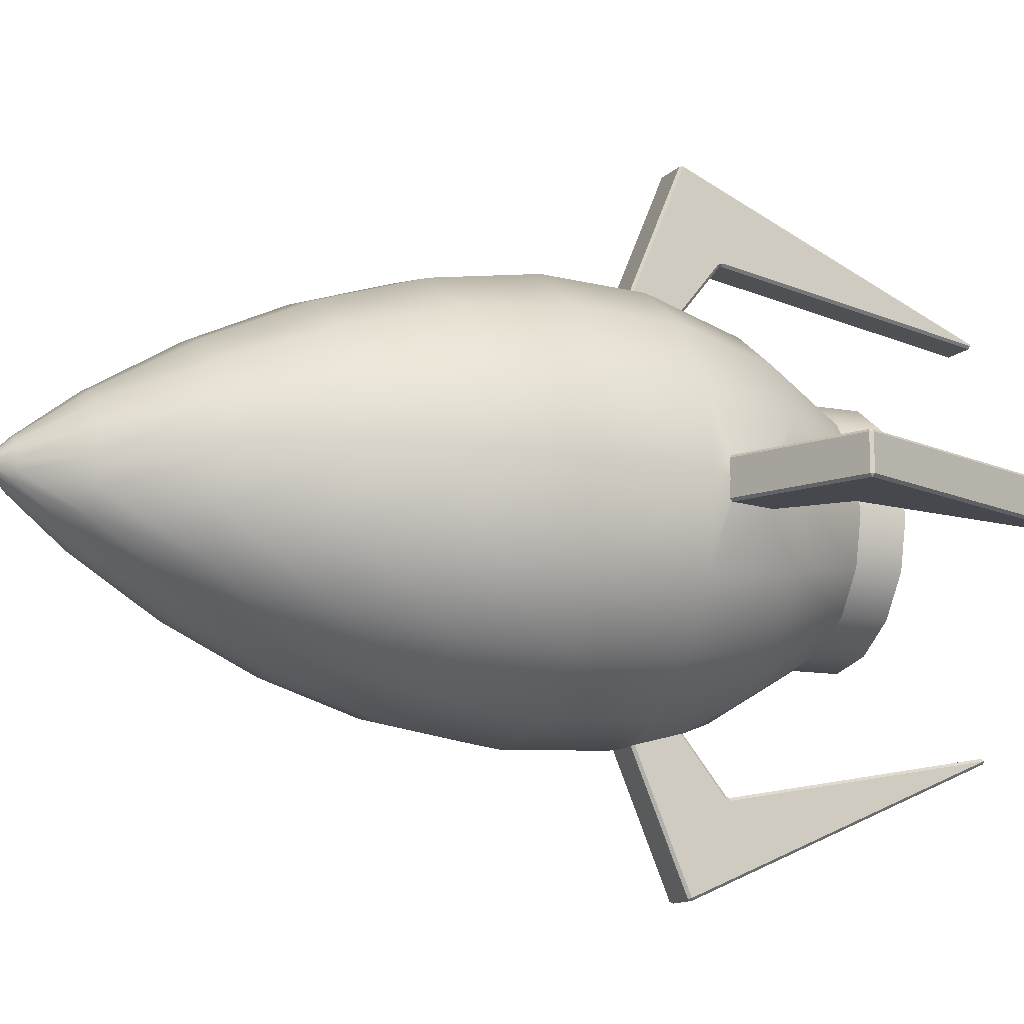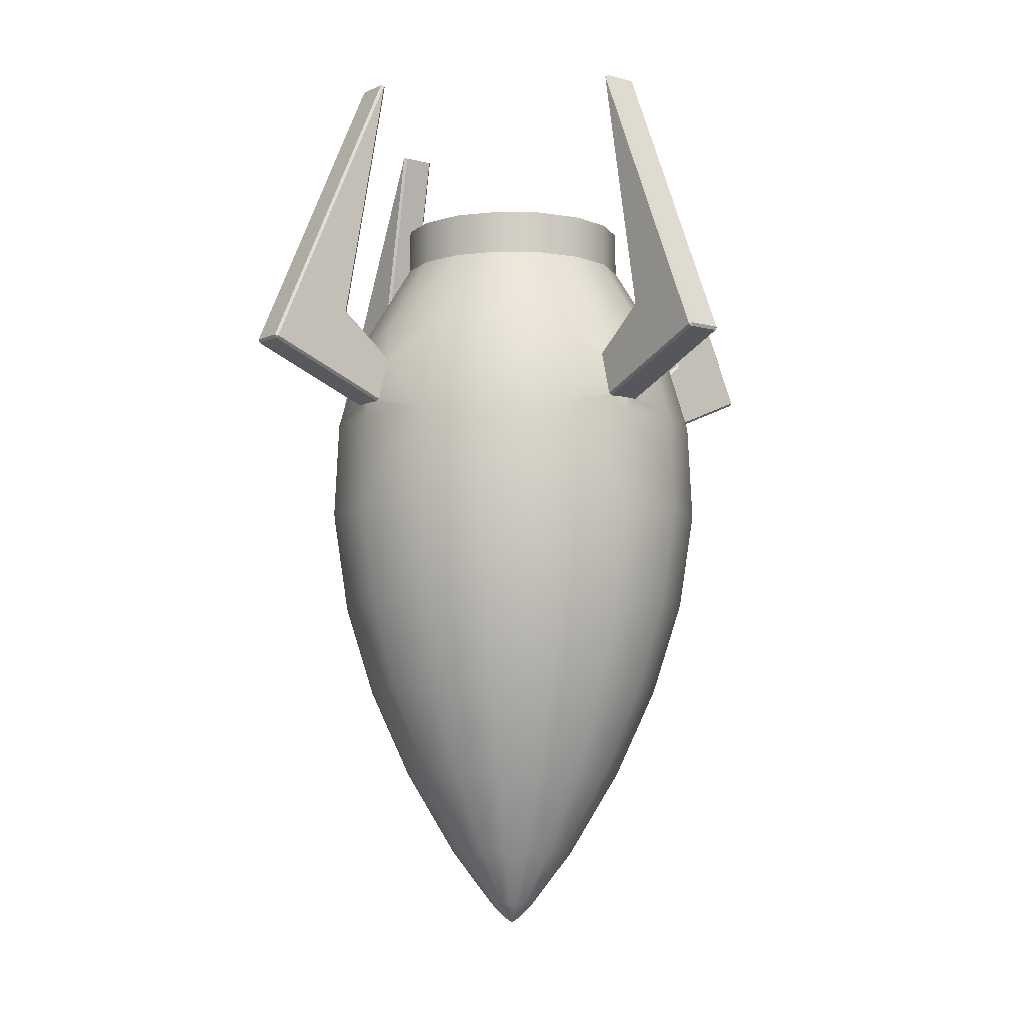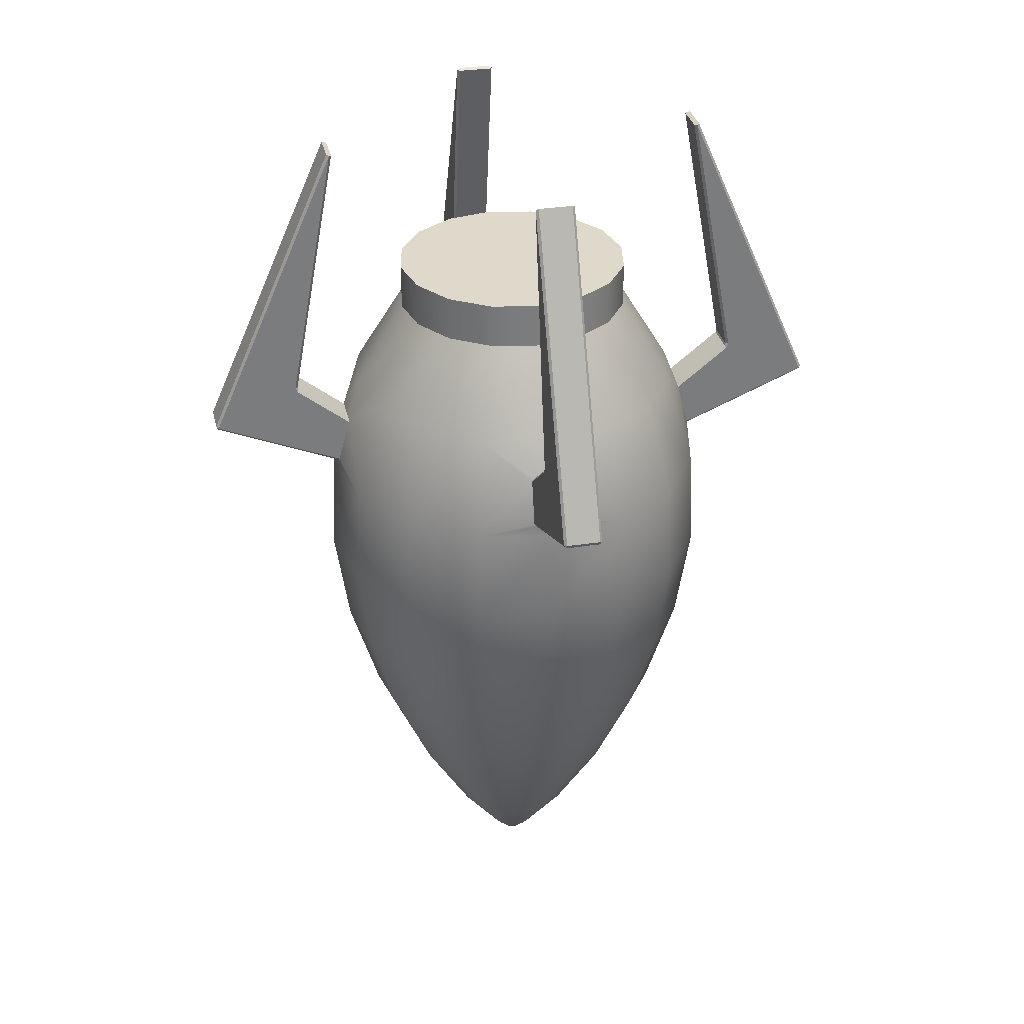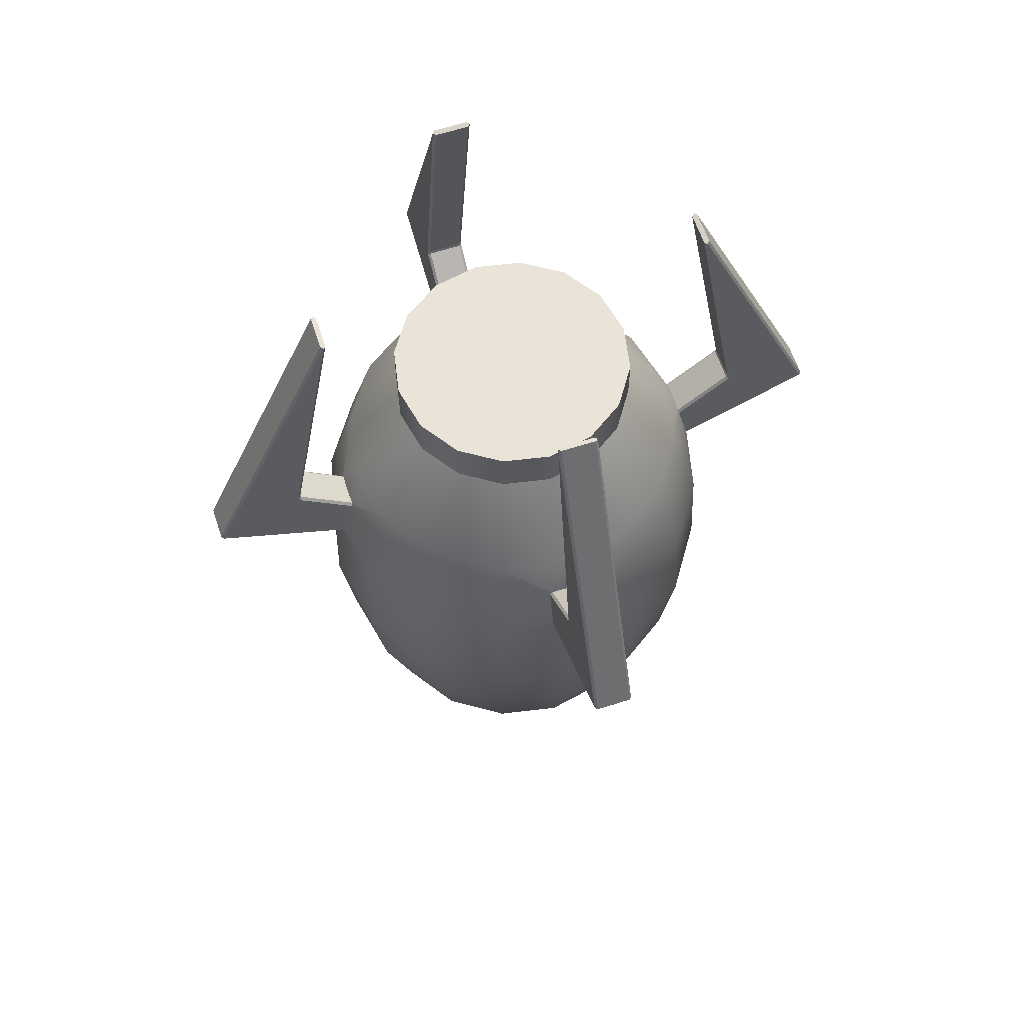
<metadata>
{"format":"obj","ext":"obj","renderer":"f3d","projection":"perspective","resolution":1024,"background":"white","views":[{"elev":-11.7,"azim":-114.7,"up":"+Y"},{"elev":-7.7,"azim":-127.4,"up":"+Z"},{"elev":31.7,"azim":167.6,"up":"+Z"},{"elev":61.0,"azim":161.7,"up":"+Z"}]}
</metadata>
<code>
g object1
v -8.62 -3.57 -10.83
v -9.33 2e-06 -10.83
v -9.33 2e-06 -14.33
v -8.62 -3.57 -14.33
v -8.62 3.57 -14.33
v -8.62 3.57 -10.83
v -6.597 6.597 -14.33
v -6.597 6.597 -10.83
v -3.57 8.62 -14.33
v -3.57 8.62 -10.83
v 0 9.33 -14.33
v 0 9.33 -10.83
v 3.57 8.62 -14.33
v 3.57 8.62 -10.83
v 6.597 6.597 -14.33
v 6.597 6.597 -10.83
v 8.62 3.57 -14.33
v 8.62 3.57 -10.83
v 9.33 2e-06 -14.33
v 9.33 2e-06 -10.83
v 8.62 -3.57 -14.33
v 8.62 -3.57 -10.83
v 6.597 -6.597 -14.33
v 6.597 -6.597 -10.83
v 3.57 -8.62 -14.33
v 3.57 -8.62 -10.83
v 0 -9.33 -14.33
v 0 -9.33 -10.83
v -3.57 -8.62 -14.33
v -3.57 -8.62 -10.83
v -6.597 -6.597 -14.33
v -6.597 -6.597 -10.83
v 0 2e-06 -10.83
v 1.5 -15.29 -27.37
v 1.5 -14.38 -23.89
v 1.5 -18.54 -20.56
v 1.5 -18.68 -20.18
v 1.5 -25.24 -23.22
v 1.5 -15.01 0.03577
v 1.3 -15.35 -27.56
v 1.3 -25.32 -23.41
v -1.3 -25.32 -23.41
v -1.3 -15.35 -27.56
v -1e-05 -15.4 -27.54
v -1.5 -15.29 -27.37
v -1.5 -25.24 -23.22
v -1.5 -18.54 -20.56
v -1.5 -14.38 -23.89
v -1.5 -18.68 -20.18
v -1.5 -15.01 0.03577
v -1.3 -25.42 -23.14
v -1.3 -15.19 0.1163
v -1.3 -14.81 -4e-06
v 1.3 -14.81 -4e-06
v 1.3 -15.19 0.1163
v 1.3 -18.49 -20.21
v -1.3 -18.49 -20.21
v 1.3 -18.41 -20.41
v -1.3 -18.41 -20.41
v 1.3 -14.33 -23.67
v 1.3e-05 -14.38 -23.64
v -1.3 -14.33 -23.67
v 1.3 -25.42 -23.14
v 15.29 1.5 -27.37
v 14.38 1.5 -23.89
v 18.54 1.5 -20.56
v 18.68 1.5 -20.18
v 25.24 1.5 -23.22
v 15.01 1.5 0.03578
v 15.35 1.3 -27.56
v 25.32 1.3 -23.41
v 25.32 -1.3 -23.41
v 15.35 -1.3 -27.56
v 15.4 -6e-06 -27.54
v 15.29 -1.5 -27.37
v 25.24 -1.5 -23.22
v 18.54 -1.5 -20.56
v 14.38 -1.5 -23.89
v 18.68 -1.5 -20.18
v 15.01 -1.5 0.03578
v 25.42 -1.3 -23.14
v 15.19 -1.3 0.1163
v 14.81 -1.3 0
v 14.81 1.3 0
v 15.19 1.3 0.1163
v 18.49 1.3 -20.21
v 18.49 -1.3 -20.21
v 18.41 1.3 -20.41
v 18.41 -1.3 -20.41
v 14.33 1.3 -23.67
v 14.38 1.7e-05 -23.64
v 14.33 -1.3 -23.67
v 25.42 1.3 -23.14
v -1.5 15.29 -27.37
v -1.5 14.38 -23.89
v -1.5 18.54 -20.56
v -1.5 18.68 -20.18
v -1.5 25.24 -23.22
v -1.5 15.01 0.03578
v -1.3 15.35 -27.56
v -1.3 25.32 -23.41
v 1.3 25.32 -23.41
v 1.3 15.35 -27.56
v 1e-05 15.4 -27.54
v 1.5 15.29 -27.37
v 1.5 25.24 -23.22
v 1.5 18.54 -20.56
v 1.5 14.38 -23.89
v 1.5 18.68 -20.18
v 1.5 15.01 0.03578
v 1.3 25.42 -23.14
v 1.3 15.19 0.1163
v 1.3 14.81 4e-06
v -1.3 14.81 4e-06
v -1.3 15.19 0.1163
v -1.3 18.49 -20.21
v 1.3 18.49 -20.21
v -1.3 18.41 -20.41
v 1.3 18.41 -20.41
v -1.3 14.33 -23.67
v -1.3e-05 14.38 -23.64
v 1.3 14.33 -23.67
v -1.3 25.42 -23.14
v -0.1144 1.2e-05 -71.3
v 0 1.2e-05 -71.33
v -0.1057 -0.04376 -71.3
v -0.08087 -0.08086 -71.3
v -0.1866 -0.1866 -71.23
v -0.2439 -0.101 -71.23
v -0.6621 1.2e-05 -70.92
v -0.264 1.2e-05 -71.23
v -0.6116 -0.2533 -70.92
v -0.4681 -0.4681 -70.92
v -1.277 -1.277 -69.77
v -1.669 -0.6912 -69.77
v -5.108 1.1e-05 -65.46
v -1.806 1.1e-05 -69.76
v -4.719 -1.955 -65.46
v -3.612 -3.612 -65.46
v -6.472 -6.472 -58.73
v -8.456 -3.502 -58.73
v -12.42 8e-06 -51.6
v -9.153 1e-05 -58.73
v -11.47 -4.753 -51.6
v -8.782 -8.782 -51.6
v -10.45 -10.45 -44.12
v -13.65 -5.653 -44.12
v -15.94 6e-06 -36.37
v -14.77 7e-06 -44.12
v -14.73 -6.101 -36.37
v -11.27 -11.27 -36.37
v -11.01 -11.01 -28.54
v -14.39 -5.961 -28.54
v -14.38 -1.5 -23.89
v -12.35 -5.117 -21.03
v -9.455 -9.455 -21.03
v -5.117 -12.35 -21.03
v 0 -13.37 -21.03
v 5.117 -12.35 -21.03
v 5.961 -14.39 -28.54
v 11.01 -11.01 -28.54
v 9.455 -9.455 -21.03
v 12.35 -5.117 -21.03
v 13.37 3e-06 -21.03
v 12.35 5.117 -21.03
v 14.39 5.961 -28.54
v 11.01 11.01 -28.54
v 9.455 9.455 -21.03
v 5.117 12.35 -21.03
v 0 13.37 -21.03
v -5.117 12.35 -21.03
v -5.961 14.39 -28.54
v -11.01 11.01 -28.54
v -9.455 9.455 -21.03
v -12.35 5.117 -21.03
v -14.38 1.5 -23.89
v -14.33 1.3 -23.67
v -14.38 4e-06 -23.64
v -13.37 3e-06 -21.03
v -14.33 -1.3 -23.67
v -14.39 5.961 -28.54
v -15.29 1.5 -27.37
v -15.35 1.3 -27.56
v -15.58 5e-06 -28.54
v -15.4 4e-06 -27.54
v -15.35 -1.3 -27.56
v -11.27 11.27 -36.37
v -14.73 6.101 -36.37
v -10.45 10.45 -44.12
v -13.65 5.653 -44.12
v -8.782 8.782 -51.6
v -11.47 4.753 -51.6
v -6.472 6.472 -58.73
v -8.456 3.502 -58.73
v -3.612 3.612 -65.46
v -4.719 1.955 -65.46
v -1.277 1.277 -69.77
v -1.669 0.6913 -69.77
v -0.4681 0.4681 -70.92
v -0.6116 0.2534 -70.92
v -0.1866 0.1867 -71.23
v -0.2439 0.101 -71.23
v -0.08087 0.08088 -71.3
v -0.1057 0.04378 -71.3
v -0.04377 0.1057 -71.3
v -0.101 0.2439 -71.23
v 0 0.264 -71.23
v -0.2533 0.6116 -70.92
v 0 0.662 -70.92
v 0.2533 0.6116 -70.92
v 0 1.806 -69.77
v 0.6913 1.669 -69.77
v 1.277 1.277 -69.77
v 1.955 4.719 -65.46
v 3.612 3.612 -65.46
v 4.719 1.955 -65.46
v 6.472 6.472 -58.73
v 8.456 3.502 -58.73
v 9.152 1e-05 -58.73
v 11.47 4.753 -51.6
v 12.42 8e-06 -51.6
v 11.47 -4.753 -51.6
v 14.77 7e-06 -44.12
v 13.65 -5.653 -44.12
v 10.45 -10.45 -44.12
v 14.73 -6.101 -36.37
v 11.27 -11.27 -36.37
v 15.94 6e-06 -36.37
v 15.58 5e-06 -28.54
v 14.39 -5.961 -28.54
v 5.653 -13.65 -44.12
v 6.101 -14.73 -36.37
v 0 -14.77 -44.12
v 0 -15.94 -36.37
v -6.101 -14.73 -36.37
v 0 -15.58 -28.54
v -5.961 -14.39 -28.54
v -5.653 -13.65 -44.12
v -4.753 -11.47 -51.6
v 0 -12.42 -51.6
v 0 -9.152 -58.73
v 3.502 -8.456 -58.73
v 4.753 -11.47 -51.6
v 6.472 -6.472 -58.73
v 8.782 -8.782 -51.6
v 3.612 -3.612 -65.46
v 4.719 -1.955 -65.46
v 8.456 -3.502 -58.73
v 1.669 -0.6912 -69.77
v 1.806 1.1e-05 -69.77
v 5.108 1.1e-05 -65.46
v 0.662 1.2e-05 -70.92
v 0.6116 0.2534 -70.92
v 1.669 0.6913 -69.77
v 0.2439 0.101 -71.23
v 0.1866 0.1867 -71.23
v 0.4681 0.4681 -70.92
v 0.08087 0.08088 -71.3
v 0.04377 0.1057 -71.3
v 0.101 0.2439 -71.23
v 0.1057 0.04378 -71.3
v 0.1144 1.2e-05 -71.3
v 0.264 1.2e-05 -71.23
v 0.1057 -0.04376 -71.3
v 0.2439 -0.101 -71.23
v 0.1866 -0.1866 -71.23
v 0.6116 -0.2533 -70.92
v 0.4681 -0.4681 -70.92
v 0.2533 -0.6116 -70.92
v 1.277 -1.277 -69.77
v 0.6913 -1.669 -69.77
v 0 -1.806 -69.77
v 1.955 -4.719 -65.46
v 0 -5.108 -65.46
v -0.2533 -0.6116 -70.92
v 0 -0.662 -70.92
v -0.6913 -1.669 -69.77
v -0.101 -0.2439 -71.23
v 0 -0.2639 -71.23
v 0 -0.1144 -71.3
v 0.04377 -0.1056 -71.3
v 0.101 -0.2439 -71.23
v -0.04377 -0.1056 -71.3
v -1.955 -4.719 -65.46
v 0.08087 -0.08086 -71.3
v -3.502 -8.456 -58.73
v 13.65 5.653 -44.12
v 14.73 6.101 -36.37
v 10.45 10.45 -44.12
v 11.27 11.27 -36.37
v 5.653 13.65 -44.12
v 6.101 14.73 -36.37
v 0 15.94 -36.37
v 0 15.58 -28.54
v 5.961 14.39 -28.54
v 0 14.77 -44.12
v -5.653 13.65 -44.12
v -6.101 14.73 -36.37
v 0 12.42 -51.6
v -4.753 11.47 -51.6
v 0 9.152 -58.73
v -3.502 8.456 -58.73
v 0 5.108 -65.46
v -1.955 4.719 -65.46
v 3.502 8.456 -58.73
v 4.753 11.47 -51.6
v 8.782 8.782 -51.6
v -0.6913 1.669 -69.77
v 0 0.1144 -71.3
v -15.29 -1.5 -27.37
v -18.54 -1.5 -20.56
v -18.68 -1.5 -20.18
v -25.24 -1.5 -23.22
v -15.01 -1.5 0.03578
v -25.32 -1.3 -23.41
v -25.32 1.3 -23.41
v -25.24 1.5 -23.22
v -18.54 1.5 -20.56
v -18.68 1.5 -20.18
v -15.01 1.5 0.03578
v -25.42 1.3 -23.14
v -15.19 1.3 0.1163
v -14.81 1.3 0
v -14.81 -1.3 0
v -15.19 -1.3 0.1163
v -18.49 -1.3 -20.21
v -18.49 1.3 -20.21
v -18.41 -1.3 -20.41
v -18.41 1.3 -20.41
v -25.42 -1.3 -23.14
f 1 2 3 4
f 5 3 2 6
f 7 5 6 8
f 9 7 8 10
f 11 9 10 12
f 13 11 12 14
f 15 13 14 16
f 17 15 16 18
f 19 17 18 20
f 21 19 20 22
f 23 21 22 24
f 25 23 24 26
f 27 25 26 28
f 29 27 28 30
f 31 29 30 32
f 4 31 32 1
f 34 35 36
f 36 37 38
f 37 39 38
f 38 34 36
f 47 48 45
f 46 49 47
f 46 50 49
f 47 45 46
f 64 65 66
f 66 67 68
f 67 69 68
f 68 64 66
f 77 78 75
f 76 79 77
f 76 80 79
f 77 75 76
f 94 95 96
f 96 97 98
f 97 99 98
f 98 94 96
f 107 108 105
f 106 109 107
f 106 110 109
f 107 105 106
f 310 154 311
f 311 312 313
f 312 314 313
f 313 310 311
f 318 176 182
f 317 319 318
f 317 320 319
f 318 182 317
f 2 1 33
f 8 6 33
f 10 8 33
f 12 10 33
f 14 12 33
f 16 14 33
f 18 16 33
f 20 18 33
f 22 20 33
f 24 22 33
f 26 24 33
f 28 26 33
f 30 28 33
f 32 30 33
f 1 32 33
f 6 2 33
f 40 34 38 41
f 40 41 42
f 42 43 44
f 44 40 42
f 45 43 42 46
f 50 46 51 52
f 52 53 50
f 54 53 52 55
f 55 39 54
f 53 54 56 57
f 58 59 57 56
f 58 60 61
f 61 62 59
f 61 59 58
f 51 63 55 52
f 49 50 53 57
f 57 59 47 49
f 62 48 47 59
f 51 46 42
f 63 51 42 41
f 41 38 63
f 55 63 38 39
f 56 54 39 37
f 56 37 36 58
f 35 60 58 36
f 70 64 68 71
f 70 71 72
f 72 73 74
f 74 70 72
f 75 73 72 76
f 80 76 81 82
f 82 83 80
f 84 83 82 85
f 85 69 84
f 83 84 86 87
f 88 89 87 86
f 88 90 91
f 91 92 89
f 91 89 88
f 81 93 85 82
f 79 80 83 87
f 87 89 77 79
f 92 78 77 89
f 81 76 72
f 93 81 72 71
f 71 68 93
f 85 93 68 69
f 86 84 69 67
f 86 67 66 88
f 65 90 88 66
f 100 94 98 101
f 101 102 103
f 103 104 101
f 104 100 101
f 105 103 102 106
f 110 106 111 112
f 112 113 110
f 114 113 112 115
f 115 99 114
f 113 114 116 117
f 118 119 117 116
f 118 120 121
f 121 122 119
f 121 119 118
f 111 123 115 112
f 109 110 113 117
f 117 119 107 109
f 122 108 107 119
f 111 106 102
f 123 111 102 101
f 101 98 123
f 115 123 98 99
f 116 114 99 97
f 116 97 96 118
f 95 120 118 96
f 124 125 126
f 126 127 128 129
f 130 131 129 132
f 132 133 134 135
f 136 137 135 138
f 138 139 140 141
f 142 143 141 144
f 144 145 146 147
f 148 149 147 150
f 150 151 152 153
f 154 153 155
f 31 4 155 156
f 29 31 156 157
f 48 62 157
f 62 61 158
f 25 27 158 159
f 160 161 162 159
f 21 23 162 163
f 78 92 163
f 92 91 164
f 17 19 164 165
f 166 167 168 165
f 13 15 168 169
f 108 122 169
f 122 121 170
f 9 11 170 171
f 172 173 174 171
f 176 177 175
f 177 178 179
f 179 178 180
f 181 182 176
f 181 183 182
f 184 185 183
f 186 185 184
f 181 184 183
f 175 181 176
f 177 179 175
f 179 3 5 175
f 173 181 175 174
f 187 188 181 173
f 189 190 188 187
f 191 192 190 189
f 193 194 192 191
f 195 196 194 193
f 197 198 196 195
f 199 200 198 197
f 201 202 200 199
f 203 204 202 201
f 205 203 201 206
f 207 206 208 209
f 210 209 211 212
f 213 212 214 215
f 216 215 217 218
f 219 218 220 221
f 222 221 223 224
f 225 224 226 227
f 226 228 229 230
f 230 73 75
f 70 74 229
f 230 229 73
f 229 74 73
f 231 225 227 232
f 233 231 232 234
f 235 234 236 237
f 237 43 45
f 40 44 236
f 237 236 43
f 236 44 43
f 238 233 234 235
f 239 240 233 238
f 241 242 243 240
f 242 244 245 243
f 246 247 248 244
f 249 250 251 247
f 252 253 254 250
f 255 256 257 253
f 258 259 260 256
f 261 258 256 255
f 262 261 255 263
f 264 262 263 265
f 266 265 267 268
f 269 268 270 271
f 272 271 273 274
f 275 276 272 277
f 278 279 276 275
f 280 281 282 279
f 283 280 279 278
f 277 272 274 284
f 279 282 269 276
f 276 269 271 272
f 281 285 266 282
f 282 266 268 269
f 285 264 265 266
f 263 255 253 252
f 265 263 252 267
f 267 252 250 249
f 268 267 249 270
f 270 249 247 246
f 271 270 246 273
f 273 246 244 242
f 274 273 242 241
f 284 274 241 286
f 286 241 240 239
f 240 243 231 233
f 243 245 225 231
f 223 287 288 228
f 287 289 290 288
f 289 291 292 290
f 292 293 294 295
f 295 103 105
f 100 104 294
f 295 294 103
f 294 104 103
f 296 297 298 293
f 299 300 297 296
f 301 302 300 299
f 303 304 302 301
f 305 301 299 306
f 291 296 293 292
f 306 299 296 291
f 307 306 291 289
f 224 223 228 226
f 245 222 224 225
f 244 248 222 245
f 220 307 289 287
f 221 220 287 223
f 248 219 221 222
f 247 251 219 248
f 217 305 306 307
f 218 217 307 220
f 250 254 216 251
f 251 216 218 219
f 214 303 301 305
f 215 214 305 217
f 253 257 213 254
f 254 213 215 216
f 211 308 304 303
f 212 211 303 214
f 256 260 210 257
f 257 210 212 213
f 209 208 308 211
f 259 309 207 260
f 260 207 209 210
f 309 205 206 207
f 206 201 199 208
f 208 199 197 308
f 308 197 195 304
f 304 195 193 302
f 302 193 191 300
f 300 191 189 297
f 297 189 187 298
f 95 94 172
f 94 100 172
f 100 294 172
f 298 187 173 172
f 293 298 172 294
f 120 95 171
f 95 172 171
f 171 170 120
f 170 121 120
f 295 105 108
f 169 295 108
f 122 170 169
f 11 13 169 170
f 167 295 169 168
f 290 292 295 167
f 65 64 166
f 64 70 166
f 70 229 166
f 288 290 167 166
f 228 288 166 229
f 90 65 165
f 65 166 165
f 15 17 165 168
f 165 164 90
f 164 91 90
f 230 75 78
f 163 230 78
f 92 164 163
f 19 21 163 164
f 161 230 163 162
f 227 226 230 161
f 35 34 160
f 34 40 160
f 40 236 160
f 232 227 161 160
f 234 232 160 236
f 60 35 159
f 35 160 159
f 23 25 159 162
f 159 158 60
f 158 61 60
f 237 45 48
f 157 237 48
f 62 158 157
f 27 29 157 158
f 4 3 179 155
f 155 179 180
f 180 154 155
f 154 310 153
f 310 186 153
f 186 184 153
f 152 237 157 156
f 153 152 156 155
f 151 235 237 152
f 148 184 181 188
f 184 148 150 153
f 149 148 188 190
f 146 238 235 151
f 147 146 151 150
f 145 239 238 146
f 142 149 190 192
f 149 142 144 147
f 143 142 192 194
f 140 286 239 145
f 141 140 145 144
f 139 284 286 140
f 137 136 196 198
f 136 143 194 196
f 143 136 138 141
f 134 277 284 139
f 135 134 139 138
f 133 275 277 134
f 131 130 200 202
f 130 137 198 200
f 137 130 132 135
f 128 278 275 133
f 129 128 133 132
f 127 283 278 128
f 125 204 203
f 125 203 205
f 125 205 309
f 125 309 259
f 125 259 258
f 125 258 261
f 125 261 262
f 125 262 264
f 125 264 285
f 125 285 281
f 125 281 280
f 125 280 283
f 125 283 127
f 125 127 126
f 124 131 202 204
f 131 124 126 129
f 125 124 204
f 5 7 174 175
f 7 9 171 174
f 186 310 313 315
f 186 315 316
f 316 183 185
f 185 186 316
f 182 183 316 317
f 320 317 321 322
f 322 323 320
f 324 323 322 325
f 325 314 324
f 323 324 326 327
f 328 329 327 326
f 328 180 178
f 178 177 329
f 178 329 328
f 321 330 325 322
f 319 320 323 327
f 327 329 318 319
f 177 176 318 329
f 321 317 316
f 330 321 316 315
f 315 313 330
f 325 330 313 314
f 326 324 314 312
f 326 312 311 328
f 154 180 328 311

</code>
